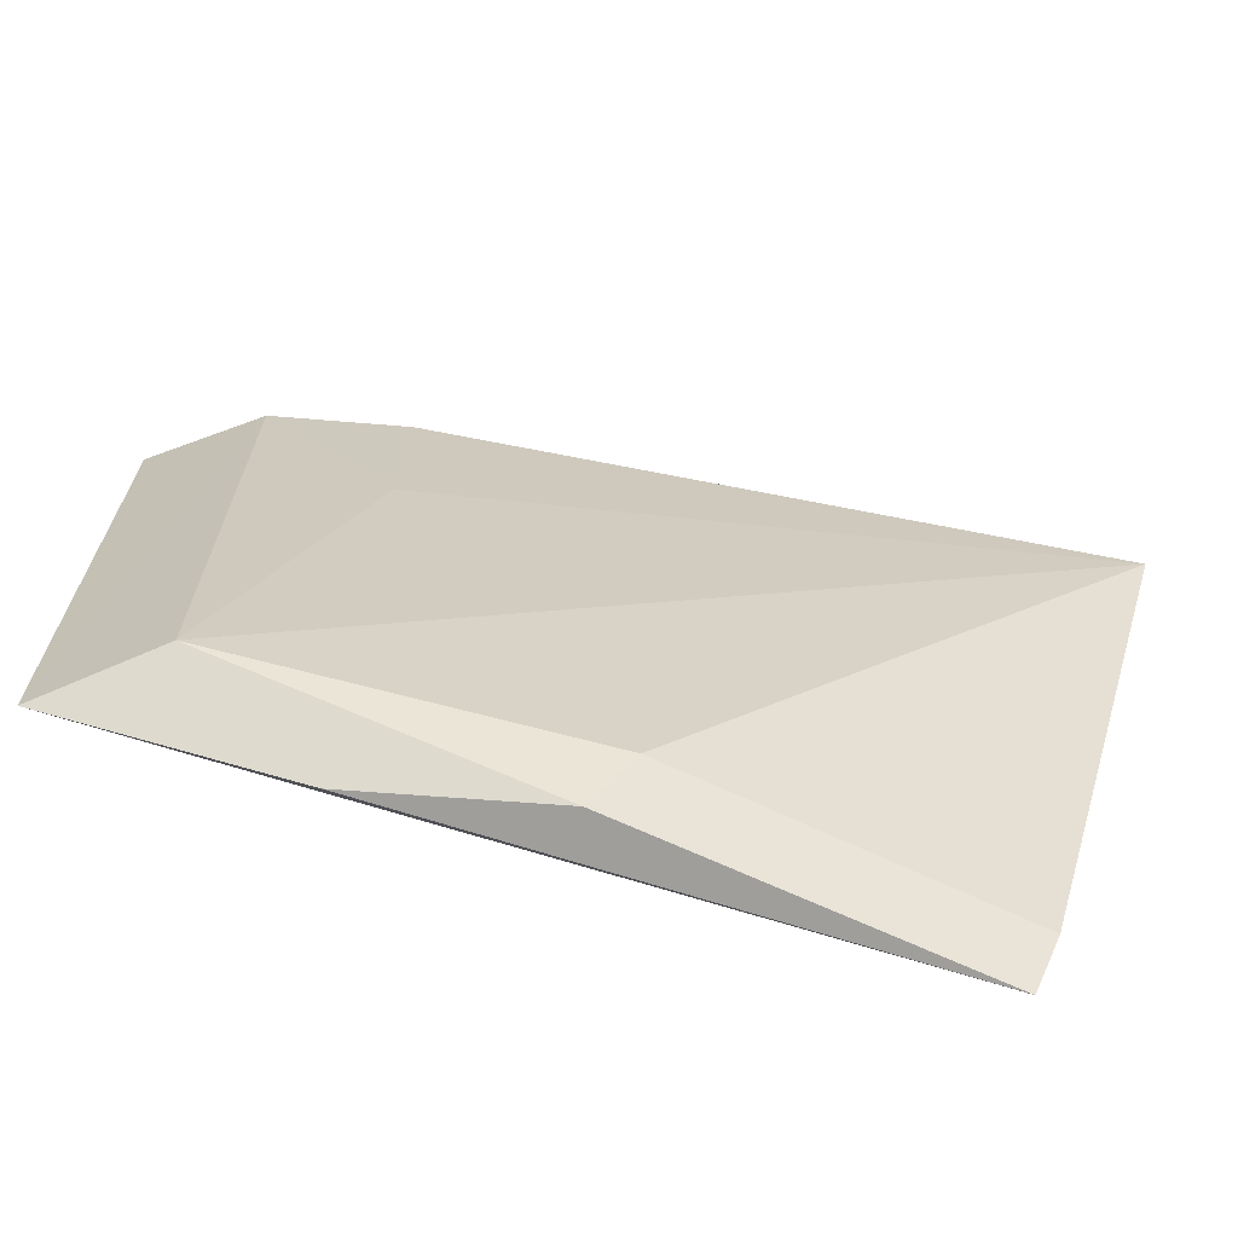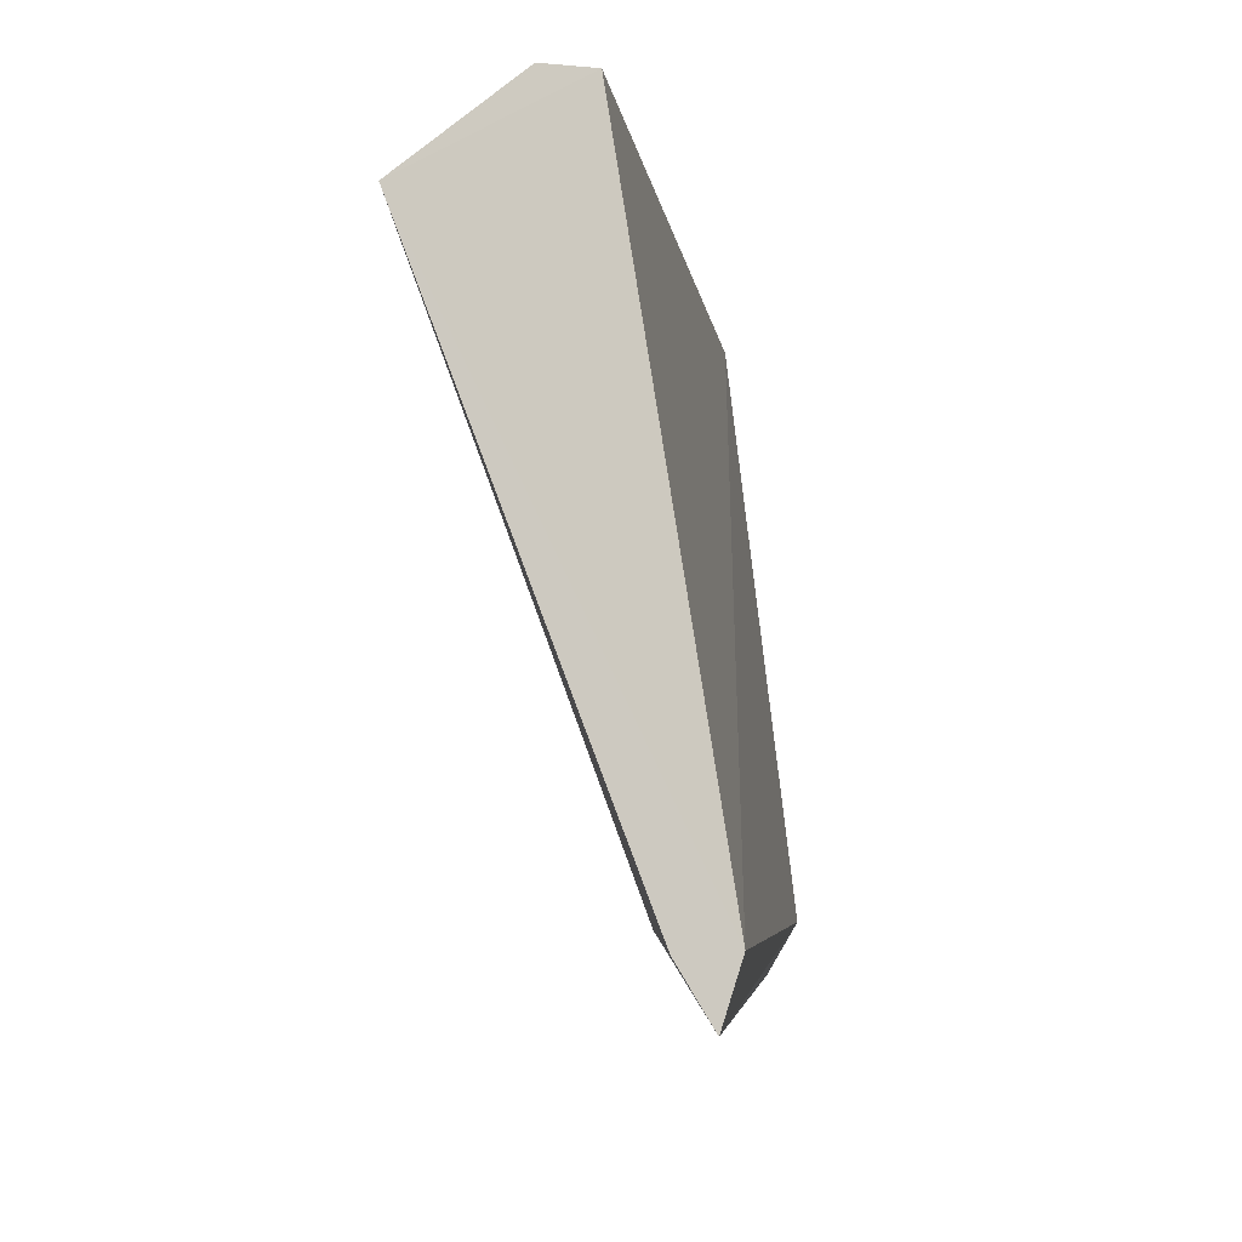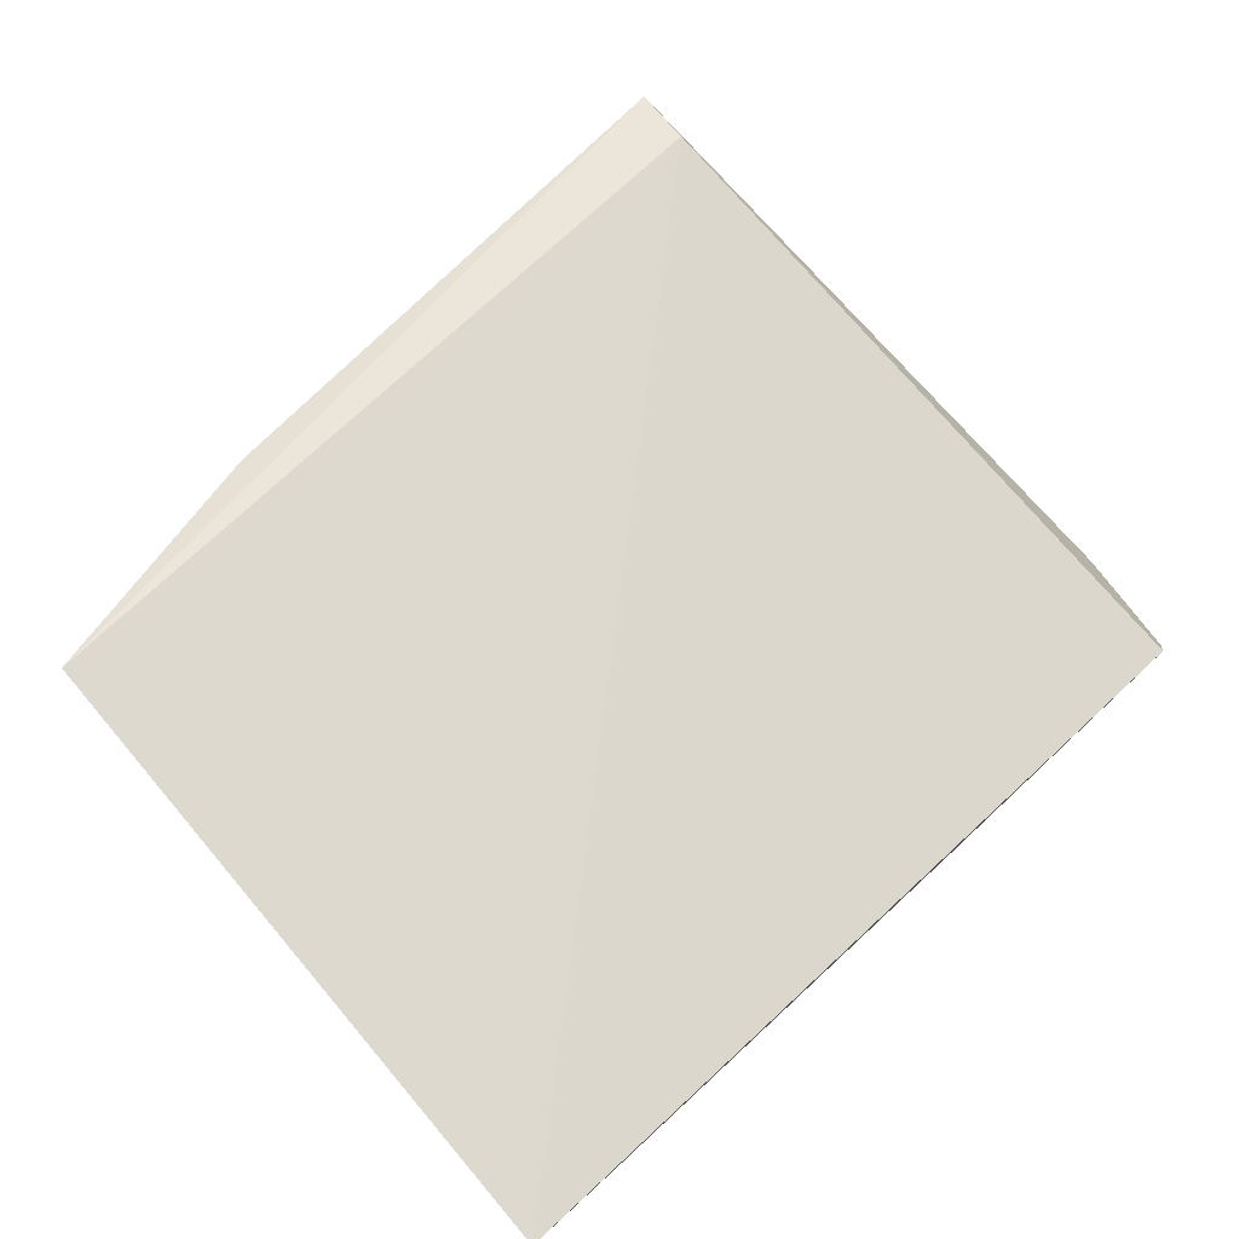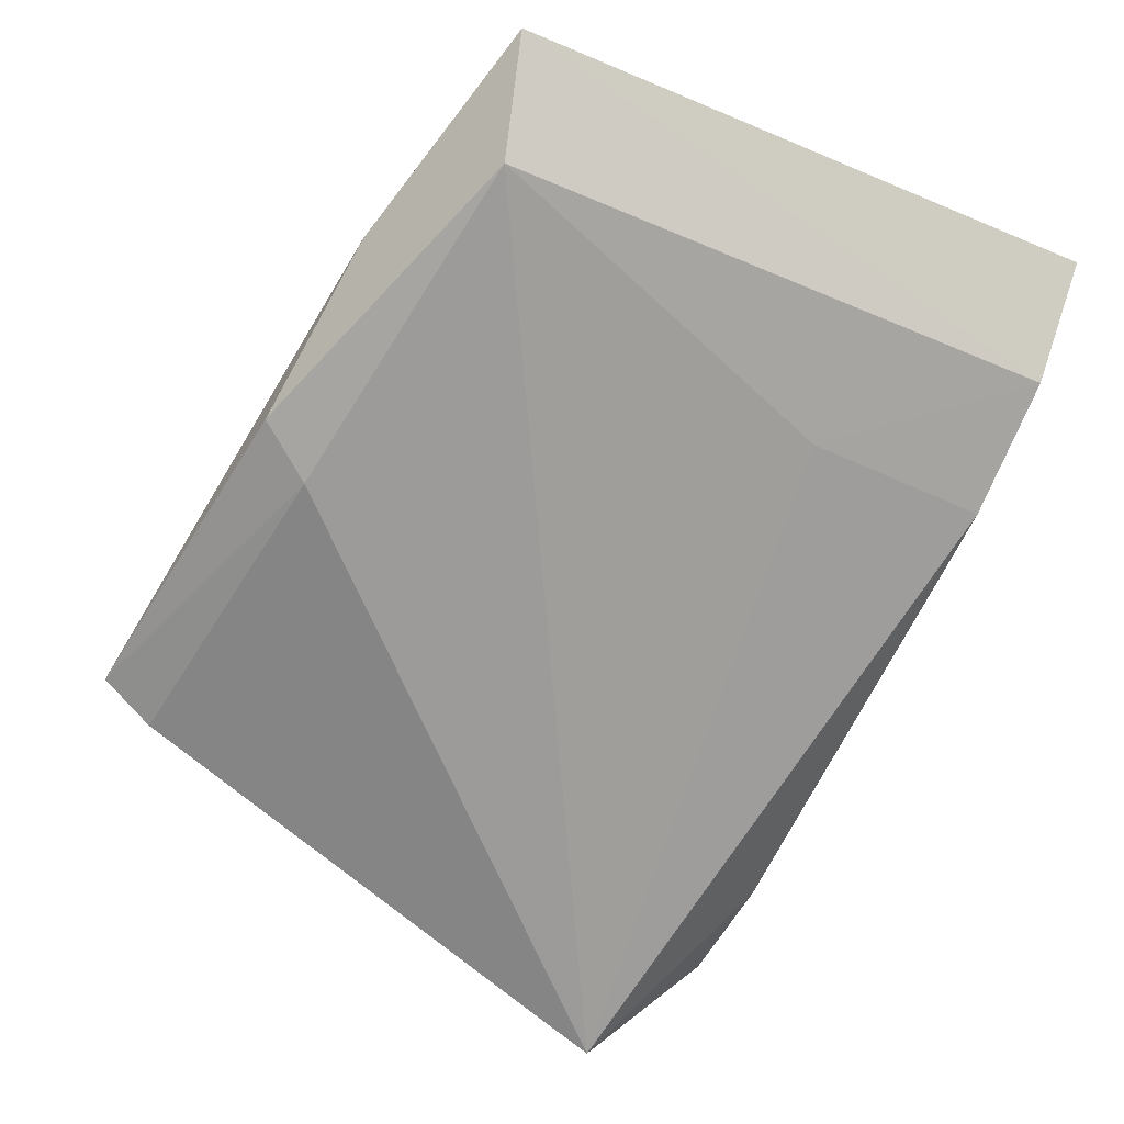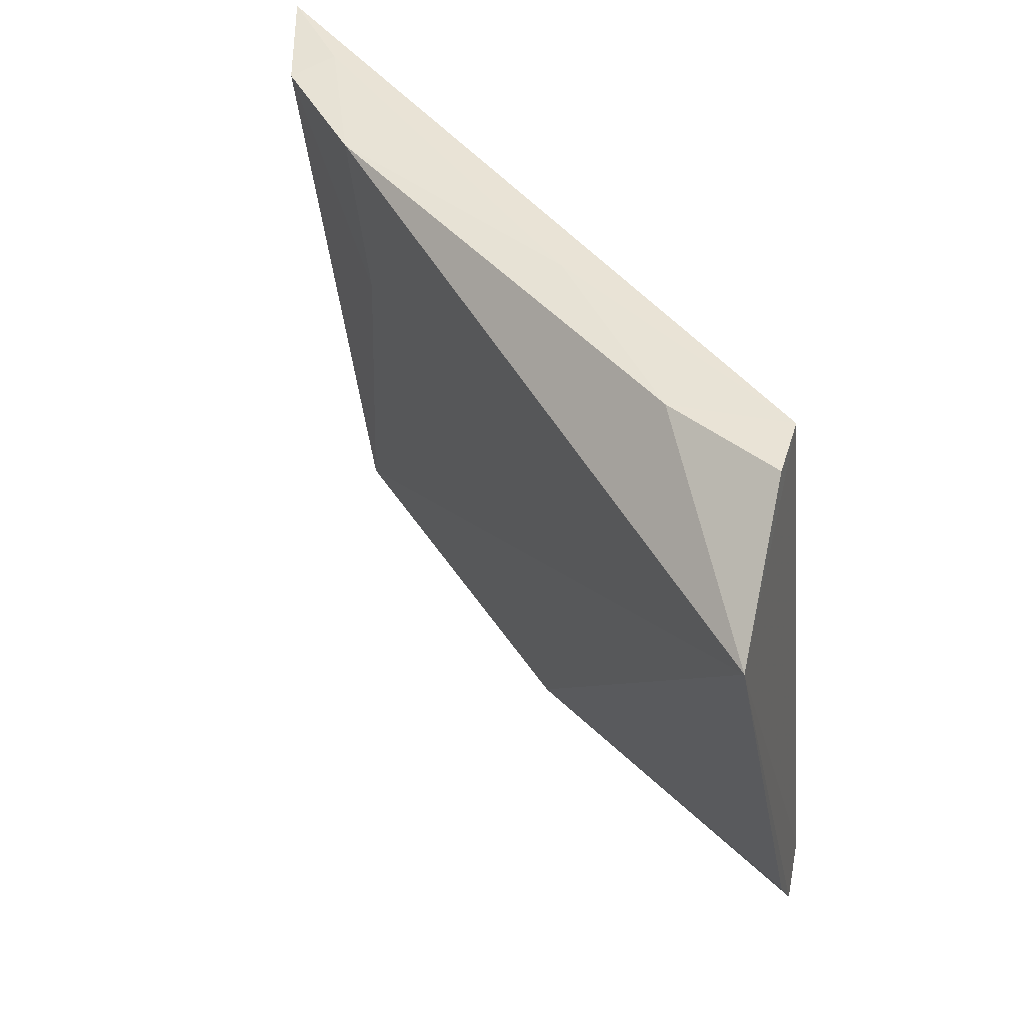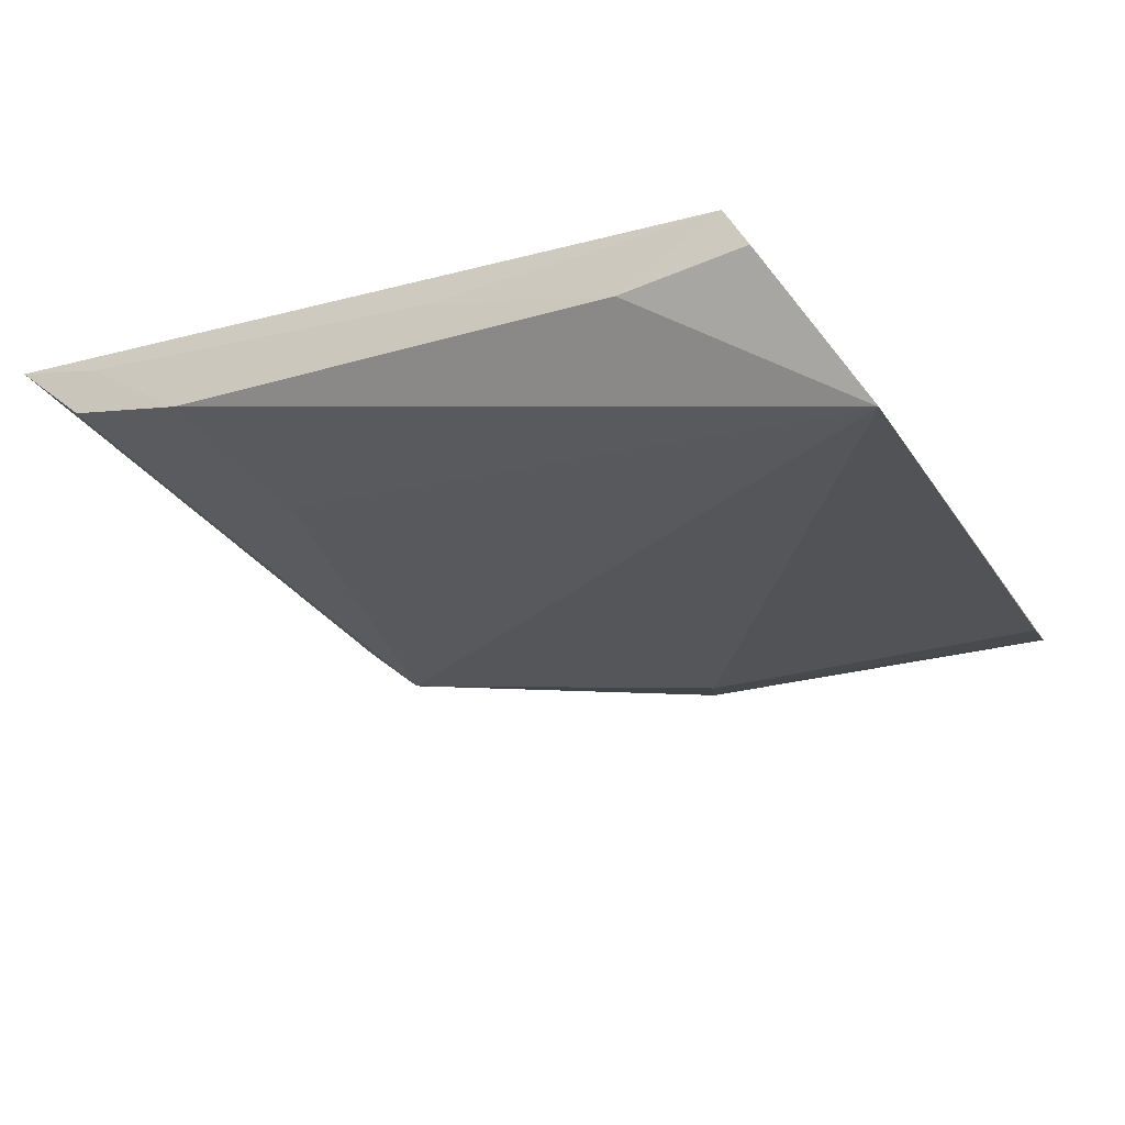
<metadata>
{"format":"obj","ext":"obj","renderer":"f3d","projection":"perspective","resolution":1024,"background":"white","views":[{"elev":-74.8,"azim":-30.9,"up":"+Z"},{"elev":-9.3,"azim":80.4,"up":"+Z"},{"elev":75.5,"azim":-43.4,"up":"+Y"},{"elev":-46.3,"azim":-115.7,"up":"+Y"},{"elev":42.3,"azim":37.8,"up":"+Z"},{"elev":-44.9,"azim":30.3,"up":"+Y"}]}
</metadata>
<code>
v -0.02881 -0.08305 0.03277
v -0.03514 -0.05712 -0.03148
v -0.03719 -0.06272 0.04705
v -0.132 -0.0318 0.04705
v -0.1184 -0.0366 -0.02098
v -0.03744 -0.05017 -0.03096
v -0.1069 -0.05147 0.0463
v -0.0765 -0.05109 -0.02726
v -0.128 -0.0243 -0.02348
v -0.03621 -0.05276 -0.03825
v -0.04983 -0.06756 0.0463
v -0.07196 -0.05575 0.04705
v -0.1062 -0.04893 0.02466
v -0.1223 -0.04388 0.0463
v -0.07953 -0.04592 -0.03378
v -0.03482 -0.06904 0.0463
v -0.1202 -0.0381 0.04705
v -0.1003 -0.03424 -0.03076
f 6 4 3
f 6 3 1
f 8 2 1
f 8 1 5
f 9 4 6
f 10 6 1
f 10 1 2
f 10 9 6
f 10 2 8
f 11 7 1
f 12 11 3
f 12 7 11
f 13 5 1
f 13 1 7
f 14 13 7
f 14 5 13
f 14 9 5
f 14 4 9
f 15 8 5
f 15 10 8
f 16 11 1
f 16 1 3
f 16 3 11
f 17 7 12
f 17 14 7
f 17 4 14
f 17 12 3
f 17 3 4
f 18 15 5
f 18 5 9
f 18 9 10
f 18 10 15

</code>
